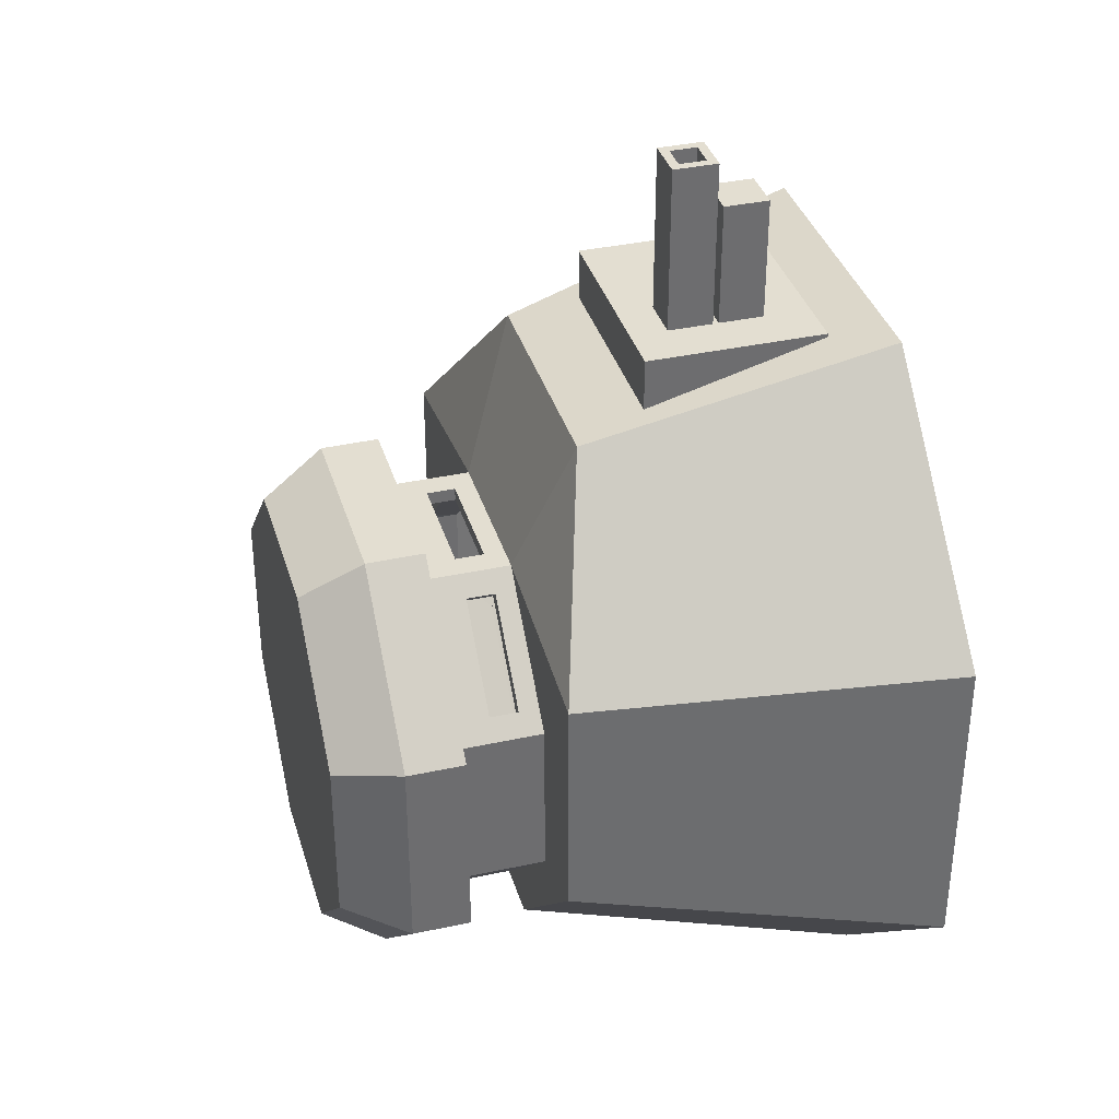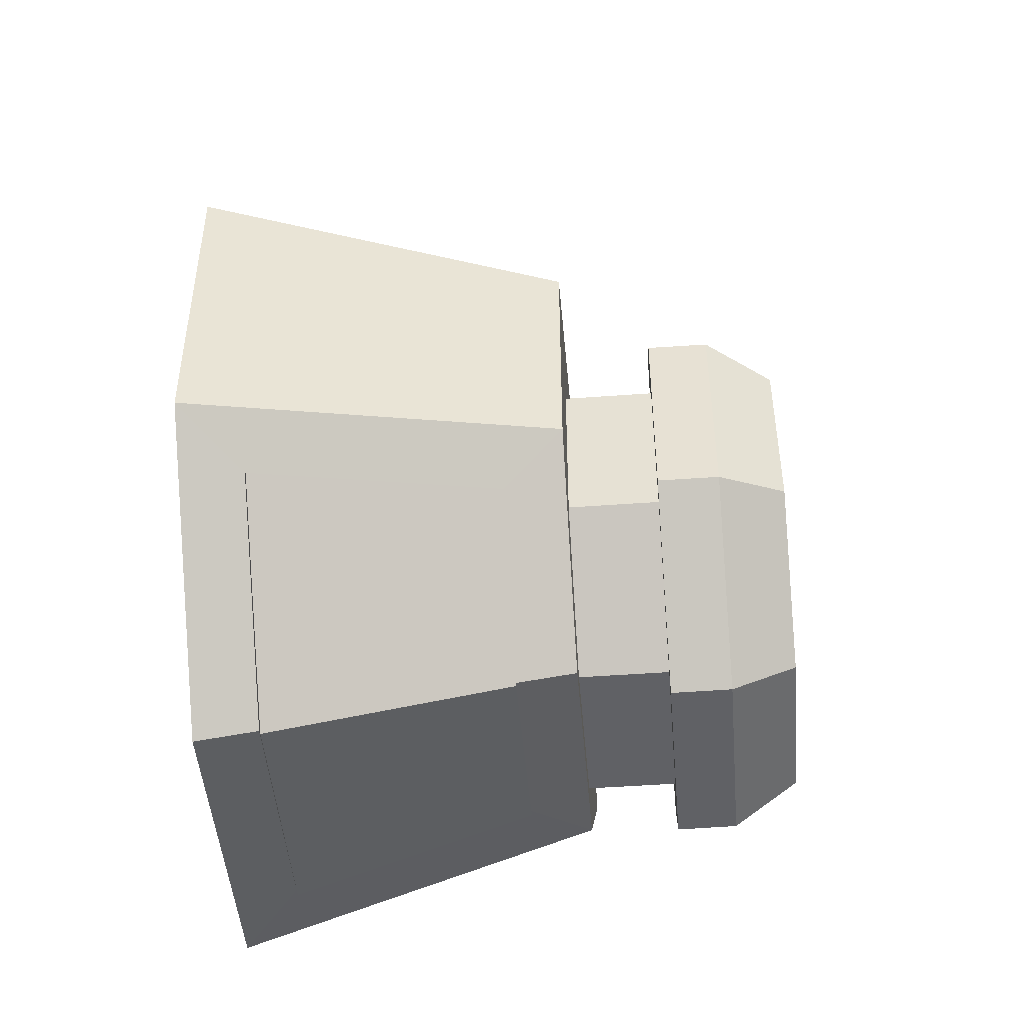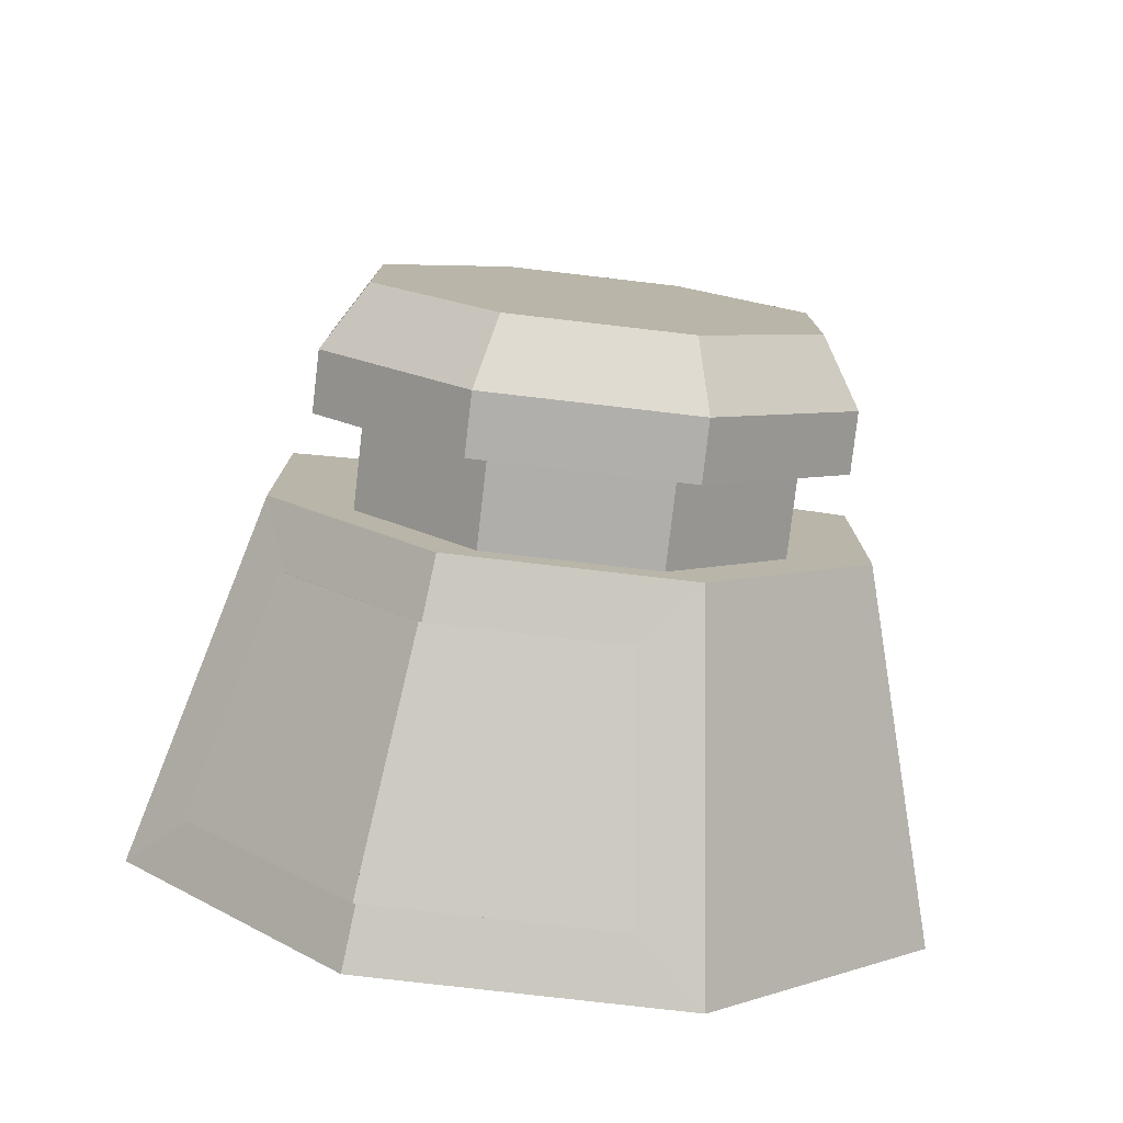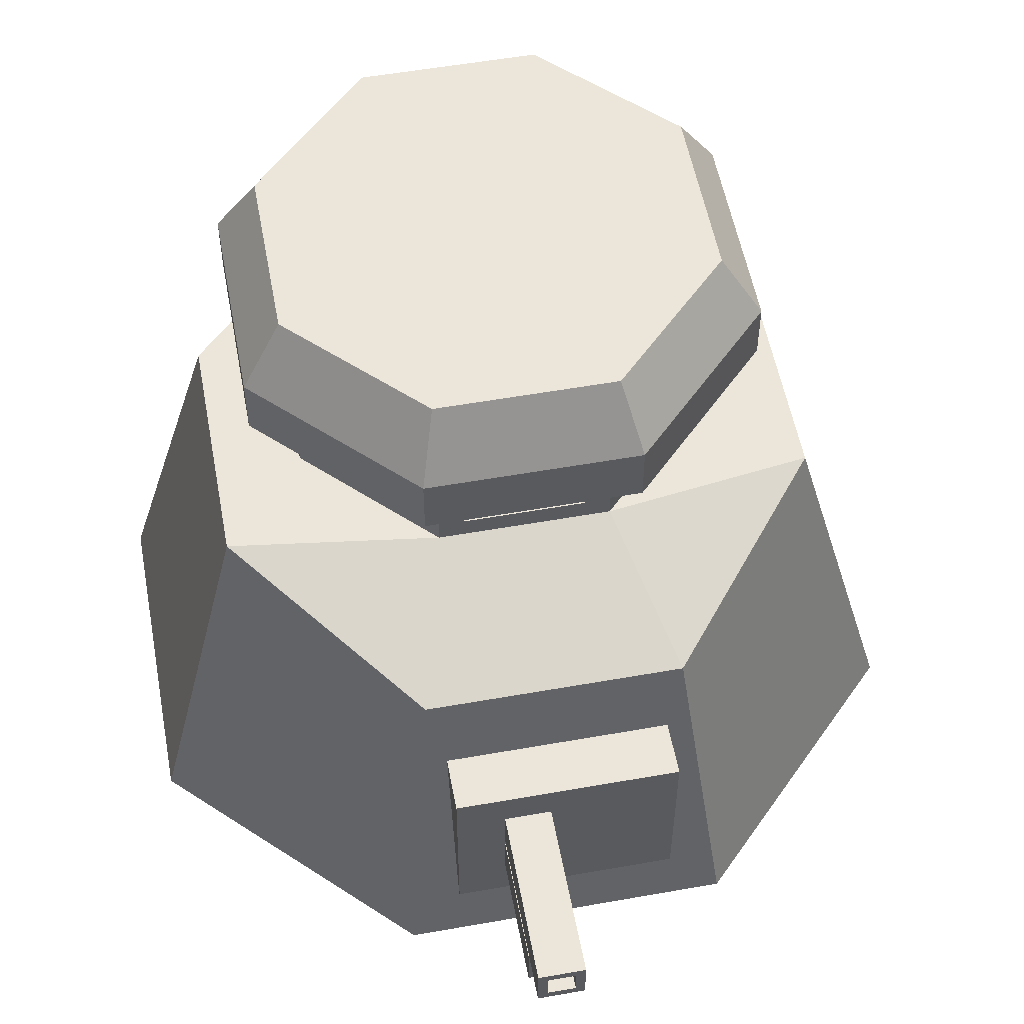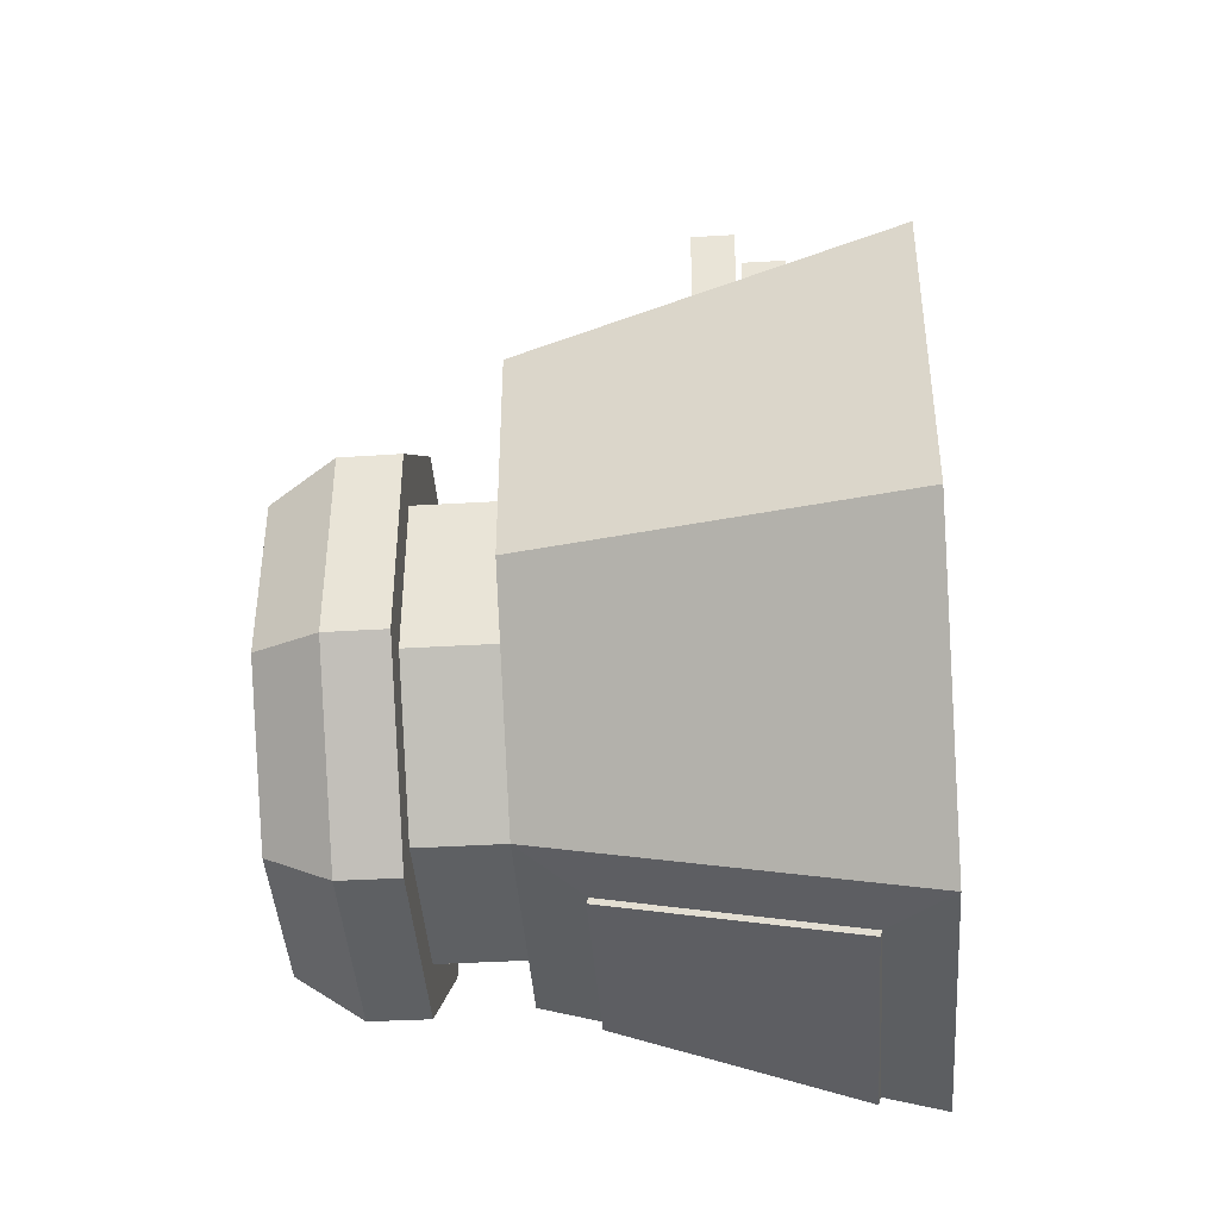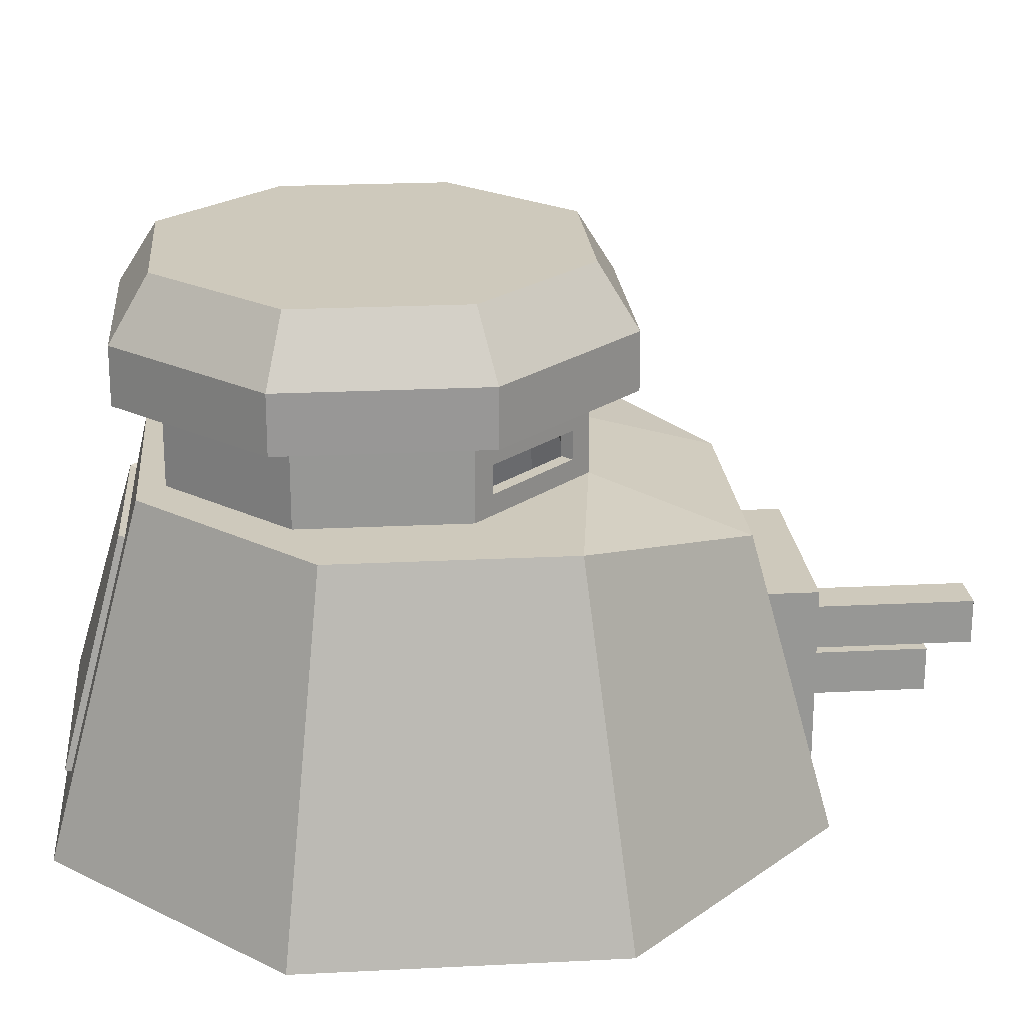
<metadata>
{"format":"obj","ext":"obj","renderer":"f3d","projection":"perspective","resolution":1024,"background":"white","views":[{"elev":36.2,"azim":-106.0,"up":"+Z"},{"elev":-47.4,"azim":94.8,"up":"+Z"},{"elev":-77.9,"azim":173.4,"up":"+Z"},{"elev":55.1,"azim":-10.6,"up":"+Y"},{"elev":-42.6,"azim":-86.0,"up":"+Z"},{"elev":22.3,"azim":-95.0,"up":"+Y"}]}
</metadata>
<code>
o $turretleftdoor
v 0.2188 0.2679 -0.5282
v 0.4527 0.2684 -0.3
v 0.5644 -0.1434 -0.3462
v 0.2683 -0.1418 -0.6477
v 0.21 0.2608 -0.5069
v 0.2595 -0.1488 -0.6264
v 0.5492 -0.1494 -0.331
v 0.4374 0.2624 -0.2847
f 1 2 3 4
f 5 6 7 8
f 4 3 7 6
f 2 1 5 8
f 3 2 8 7
f 1 4 6 5
o turret
v -0.4933 0.369 -0.2043
v -0.2043 0.369 -0.4933
v -0.2739 -0.25 -0.6613
v -0.6613 -0.25 -0.2739
v -0.4933 0.369 0.2043
v -0.6613 -0.25 0.2739
v -0.2149 0.275 0.5188
v -0.2739 -0.25 0.6613
v 0.2149 0.275 0.5188
v 0.2739 -0.25 0.6613
v 0.4933 0.369 0.2043
v 0.6613 -0.25 0.2739
v 0.4933 0.369 -0.2043
v 0.6613 -0.25 -0.2739
v -0.1447 0.5224 -0.4469
v 0.1447 0.5224 -0.4469
v 0.1447 0.369 -0.4469
v -0.1447 0.369 -0.4469
v 0.3493 0.5224 -0.2423
v 0.3493 0.369 -0.2423
v 0.3493 0.5224 0.04713
v 0.3493 0.369 0.04713
v -0.3493 0.5224 0.04713
v -0.3493 0.5224 -0.2423
v -0.3493 0.369 -0.2423
v -0.3493 0.369 0.04713
v 0.2043 0.369 -0.4933
v 0.1447 0.369 0.2518
v -0.1447 0.369 0.2518
v -0.1998 -0.25 -0.4823
v -0.4823 -0.25 -0.1998
v -0.4823 -0.25 0.1998
v -0.1998 -0.25 0.4823
v 0.1998 -0.25 0.4823
v 0.4823 -0.25 0.1998
v 0.4823 -0.25 -0.1998
v 0.1998 -0.25 -0.4823
v 0.2739 -0.25 -0.6613
v 0.1753 0.4554 0.2212
v 0.1447 0.5224 0.2518
v 0.1753 0.4048 0.2212
v 0.3187 0.4048 0.07775
v -0.3591 0.7353 -0.2463
v -0.3591 0.7353 0.05118
v -0.1488 0.7353 0.2615
v 0.1488 0.7353 0.2615
v 0.3591 0.7353 0.05118
v 0.3591 0.7353 -0.2463
v 0.1488 0.7353 -0.4567
v -0.1488 0.7353 -0.4567
v -0.1014 0.4554 0.2518
v -0.1447 0.5224 0.2518
v -0.1014 0.4048 0.2518
v 0.1014 0.4048 0.2518
v -0.3187 0.4554 0.07775
v -0.3187 0.4048 0.07775
v -0.1753 0.4048 0.2212
v 0.4451 0.2654 -0.2923
v 0.2144 0.2644 -0.5175
v -0.108 0.2654 -0.5214
v 0.2639 -0.1453 -0.637
v 0.5568 -0.1464 -0.3386
v -0.1543 -0.1464 -0.6332
v -0.4771 0.3507 -0.1976
v -0.6341 -0.2326 -0.2626
v -0.2626 -0.2327 -0.6342
v -0.1977 0.3507 -0.4769
v -0.4781 0.3504 0.1968
v -0.6341 -0.2326 0.2626
v -0.2088 0.2605 0.5016
v -0.2626 -0.2326 0.6341
v 0.2088 0.2605 0.5016
v 0.2626 -0.2326 0.6341
v 0.4781 0.3504 0.1968
v 0.6341 -0.2326 0.2626
v 0.477 0.3507 -0.1974
v 0.6341 -0.2327 -0.2627
v -0.135 0.5954 -0.4234
v -0.1339 0.3508 -0.4209
v 0.1339 0.3508 -0.4209
v 0.135 0.5954 -0.4234
v 0.3233 0.3508 -0.2315
v 0.3258 0.5954 -0.2325
v 0.3233 0.3508 0.03636
v 0.3258 0.5954 0.0374
v -0.3258 0.5954 0.0374
v -0.3233 0.3508 0.03636
v -0.3233 0.3508 -0.2315
v -0.3258 0.5954 -0.2325
v 0.1975 0.3507 -0.4768
v -0.1339 0.3508 0.2258
v 0.1339 0.3508 0.2258
v -0.2793 0.6713 -0.2132
v -2e-06 0.6713 -0.09756
v -0.2793 0.6713 0.01811
v -0.1157 0.6713 -0.3768
v -0.1157 0.6713 0.1817
v -0.135 0.5954 0.2283
v 0.1157 0.6713 0.1817
v 0.135 0.5954 0.2283
v 0.2793 0.6713 0.01811
v 0.2793 0.6713 -0.2132
v 0.1157 0.6713 -0.3768
v -0.1998 -0.2305 -0.4823
v -0.4823 -0.2305 -0.1998
v -0.4823 -0.2305 0.1998
v -0.1998 -0.2305 0.4823
v 0.1998 -0.2305 0.4823
v 0.4823 -0.2305 0.1998
v 0.4823 -0.2305 -0.1998
v 0.2628 -0.2326 -0.6345
v 0.1998 -0.2305 -0.4823
v 0.302 0.4048 0.06104
v 0.302 0.4554 0.06104
v 0.1586 0.4048 0.2044
v 0.1586 0.4554 0.2044
v 0.1014 0.4048 0.2281
v 0.1014 0.4554 0.2281
v -0.1014 0.4048 0.2281
v -0.1014 0.4554 0.2281
v -0.1586 0.4048 0.2044
v -0.1586 0.4554 0.2044
v -0.302 0.4048 0.06104
v -0.302 0.4554 0.06104
v 0.4317 0.2604 -0.2789
v 0.2066 0.2588 -0.4988
v -0.108 0.2604 -0.5025
v 0.2561 -0.1509 -0.6183
v 0.5434 -0.1513 -0.3253
v -0.1542 -0.1513 -0.6143
v -0.1753 0.4554 0.2212
v 0.3187 0.4554 0.07775
v 0.1014 0.4554 0.2518
v 0.3493 0.5224 0.04713
v -0.1768 0.6244 -0.5245
v -0.4269 0.6244 -0.2744
v -0.4269 0.6244 0.07927
v -0.1768 0.6244 0.3294
v 0.1768 0.6244 0.3294
v 0.4269 0.6244 0.07927
v 0.4269 0.6244 -0.2744
v 0.1768 0.6244 -0.5245
v 0.4275 0.5224 -0.2746
v 0.1771 0.5224 -0.525
v -0.4275 0.5224 -0.2746
v -0.4275 0.5224 0.07949
v -0.1771 0.5224 -0.525
v 0.4275 0.5224 0.07949
v -0.1771 0.5224 0.3299
v 0.1771 0.5224 0.3299
v -0.1875 -0.1582 0.6426
v -0.1875 0.1543 0.6426
v -0.1875 0.1543 0.5411
v -0.1875 -0.1582 0.6192
v 0.1875 -0.1582 0.6192
v 0.1875 0.1543 0.5411
v 0.1875 0.1543 0.6426
v 0.1875 -0.1582 0.6426
f 9 10 11 12
f 13 9 12 14
f 15 13 14 16
f 17 15 16 18
f 19 17 18 20
f 21 19 20 22
f 23 24 25 26
f 24 27 28 25
f 27 29 30 28
f 31 32 33 34
f 32 23 26 33
f 26 10 9 33
f 25 35 10 26
f 28 21 35 25
f 21 28 30 19
f 33 9 13 34
f 17 36 37 15
f 37 34 13
f 36 19 30
f 38 39 12 11
f 39 40 14 12
f 40 41 16 14
f 41 42 18 16
f 42 43 20 18
f 43 44 22 20
f 44 45 46 22
f 45 38 11 46
f 47 48 36 49
f 30 50 49 36
f 51 52 53 54 55 56 57 58
f 59 60 37 61
f 36 62 61 37
f 63 31 34 64
f 37 65 64 34
f 66 67 35 21
f 67 68 10 35
f 69 70 22 46
f 71 69 46 11
f 68 71 11 10
f 70 66 21 22
f 36 17 19
f 72 73 74 75
f 76 77 73 72
f 78 79 77 76
f 80 81 79 78
f 82 83 81 80
f 84 85 83 82
f 86 87 88 89
f 89 88 90 91
f 91 90 92 93
f 94 95 96 97
f 97 96 87 86
f 87 96 72 75
f 88 87 75 98
f 90 88 98 84
f 84 82 92 90
f 96 95 76 72
f 15 37 13
f 99 76 95
f 100 92 82
f 101 102 103
f 104 101 97 86
f 101 103 94 97
f 103 105 106 94
f 105 107 108 106
f 107 109 93 108
f 109 110 91 93
f 110 111 89 91
f 111 104 86 89
f 112 74 73 113
f 113 73 77 114
f 114 77 79 115
f 115 79 81 116
f 116 81 83 117
f 117 83 85 118
f 118 85 119 120
f 120 119 74 112
f 93 92 121 122
f 92 100 123 121
f 100 108 124 123
f 108 93 122 124
f 108 100 125 126
f 100 99 127 125
f 99 106 128 127
f 106 108 126 128
f 106 99 129 130
f 99 95 131 129
f 95 94 132 131
f 94 106 130 132
f 133 84 98 134
f 134 98 75 135
f 136 119 85 137
f 138 74 119 136
f 135 75 74 138
f 137 85 84 133
f 67 66 133 134
f 42 41 115 116
f 49 50 121 123
f 139 63 132 130
f 61 62 125 127
f 68 67 134 135
f 43 42 116 117
f 47 49 123 124
f 64 65 129 131
f 59 61 127 128
f 70 69 136 137
f 44 43 117 118
f 63 64 131 132
f 69 71 138 136
f 45 44 118 120
f 71 68 135 138
f 38 45 120 112
f 39 38 112 113
f 66 70 137 133
f 40 39 113 114
f 50 140 122 121
f 62 141 126 125
f 41 40 114 115
f 140 47 124 122
f 65 139 130 129
f 141 59 128 126
f 103 102 105
f 105 102 107
f 107 102 109
f 109 102 110
f 110 102 111
f 111 102 104
f 104 102 101
f 100 80 78 99
f 99 78 76
f 80 100 82
f 31 63 139 60
f 60 139 65 37
f 60 59 141 48
f 48 141 62 36
f 48 47 140 142
f 142 140 50 30 29
f 58 143 144 51
f 51 144 145 52
f 52 145 146 53
f 53 146 147 54
f 54 147 148 55
f 55 148 149 56
f 56 149 150 57
f 57 150 143 58
f 150 149 151 152
f 145 144 153 154
f 143 150 152 155
f 144 143 155 153
f 149 148 156 151
f 154 157 146 145
f 157 158 147 146
f 158 156 148 147
f 60 157 154 31
f 32 153 155 23
f 48 158 157 60
f 31 154 153 32
f 142 156 158 48
f 24 152 151 27
f 23 155 152 24
f 27 151 156 142 29
f 159 160 161 162
f 163 164 165 166
f 166 165 160 159
f 162 163 166 159
f 164 161 160 165
o $recoilpiston
v -0.1064 -0.07624 0.8563
v -0.1064 0.001881 0.8563
v -0.1064 0.001881 0.6063
v -0.1064 -0.07624 0.6063
v -0.02823 0.001881 0.6063
v -0.02823 -0.07624 0.6063
v -0.02823 0.001881 0.8563
v -0.02823 -0.07624 0.8563
f 167 168 169 170
f 170 169 171 172
f 172 171 173 174
f 174 173 168 167
f 170 172 174 167
f 171 169 168 173
o $turretrightdoor
v -0.108 0.2684 -0.5322
v 0.2188 0.2679 -0.5282
v 0.2683 -0.1418 -0.6477
v -0.1543 -0.1434 -0.6439
v -0.108 0.2624 -0.5107
v -0.1543 -0.1494 -0.6224
v 0.2595 -0.1488 -0.6264
v 0.21 0.2608 -0.5069
f 175 176 177 178
f 179 180 181 182
f 175 178 180 179
f 176 182 181 177
f 178 177 181 180
f 176 175 179 182
o $barrel
v -0.1064 0.01193 0.9342
v -0.1064 0.09005 0.9342
v -0.1064 0.09005 0.4342
v -0.1064 0.01193 0.4342
v -0.02823 0.09005 0.4342
v -0.02823 0.01193 0.4342
v -0.02823 0.09005 0.9342
v -0.02823 0.01193 0.9342
v -0.04385 0.02755 0.9342
v -0.04385 0.07443 0.9342
v -0.04385 0.07443 0.7696
v -0.04385 0.02755 0.7696
v -0.09073 0.02755 0.9342
v -0.09073 0.07443 0.9342
v -0.09073 0.07443 0.7696
v -0.09073 0.02755 0.7696
f 183 184 185 186
f 186 185 187 188
f 188 187 189 190
f 191 192 193 194
f 186 188 190 183
f 187 185 184 189
f 195 196 184 183
f 192 191 190 189
f 191 195 183 190
f 196 192 189 184
f 194 193 197 198
f 195 191 194 198
f 196 195 198 197
f 192 196 197 193

</code>
